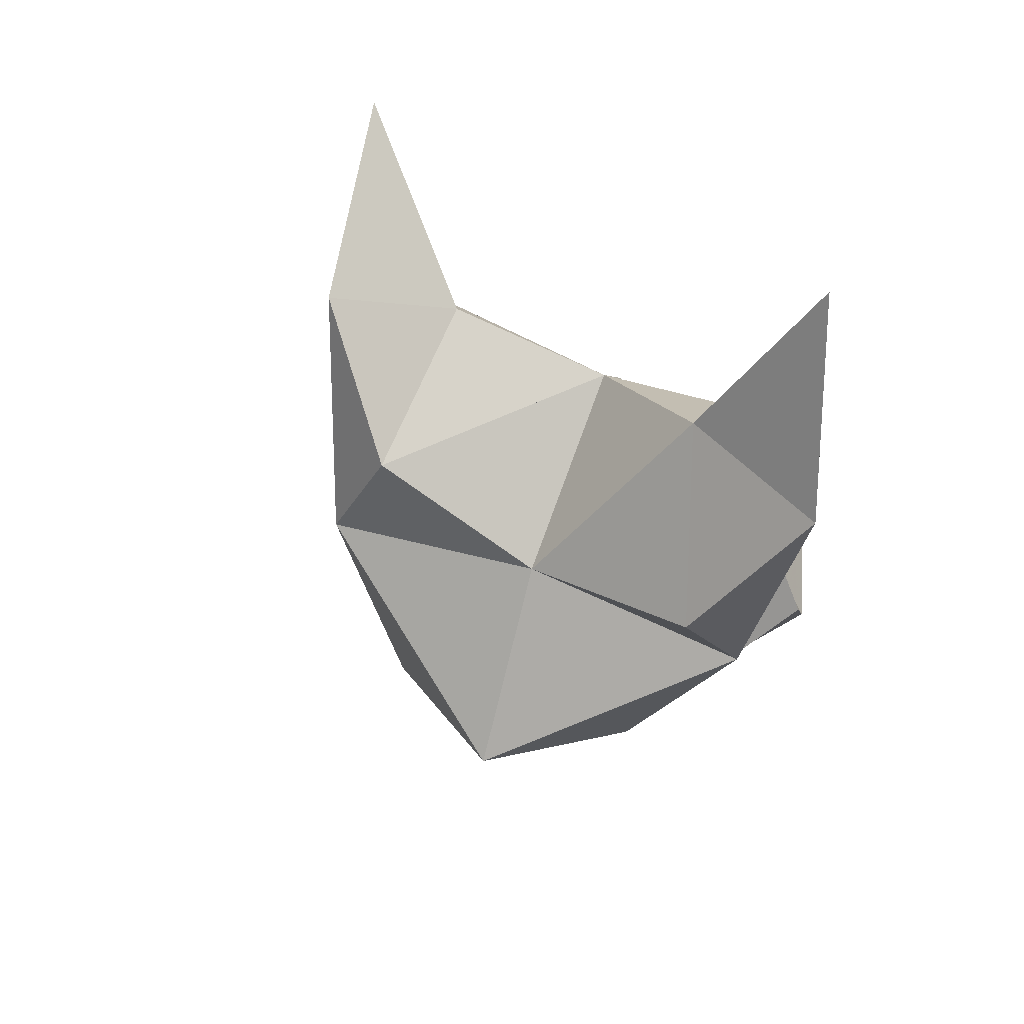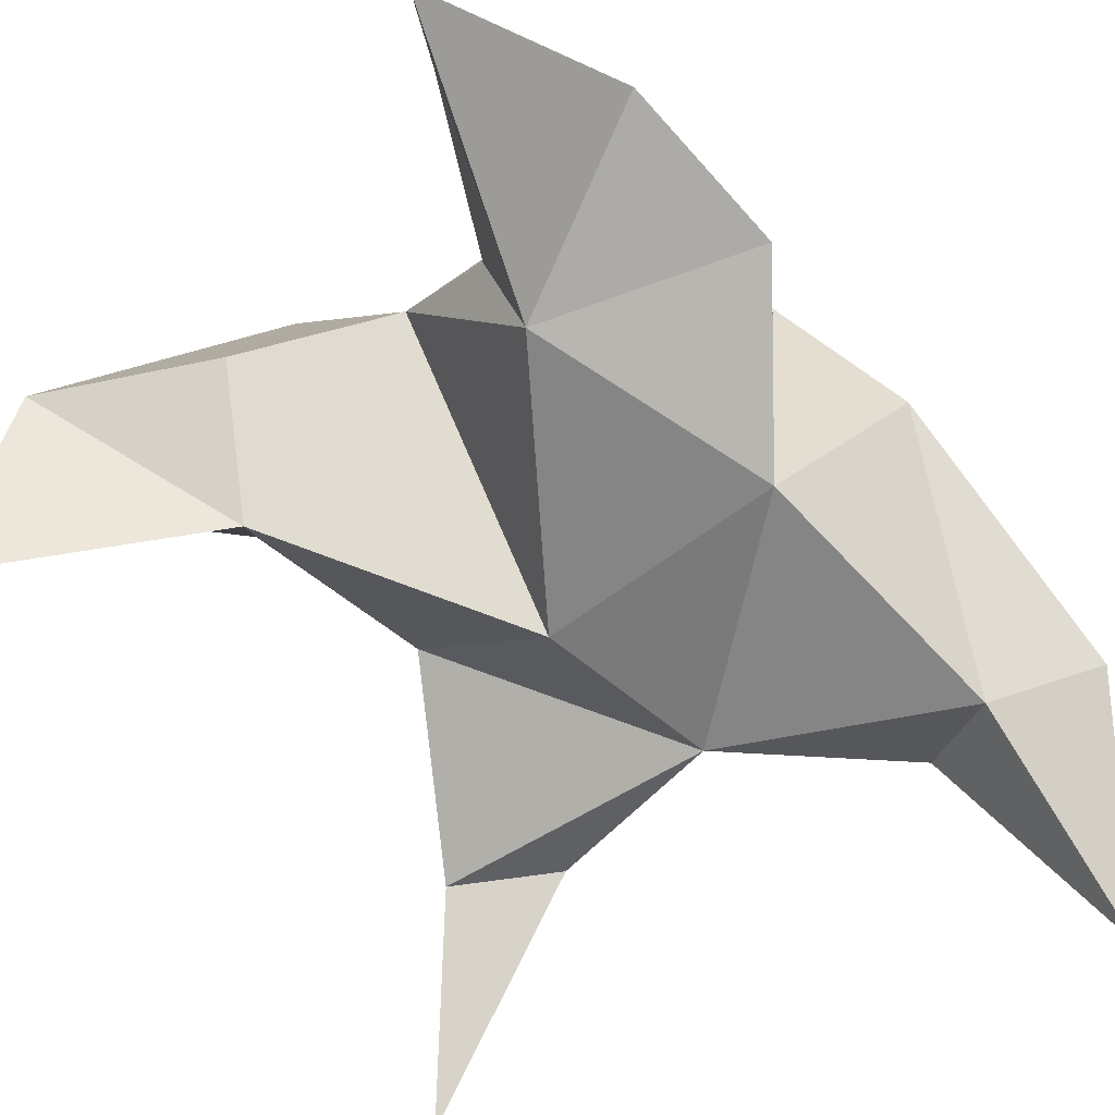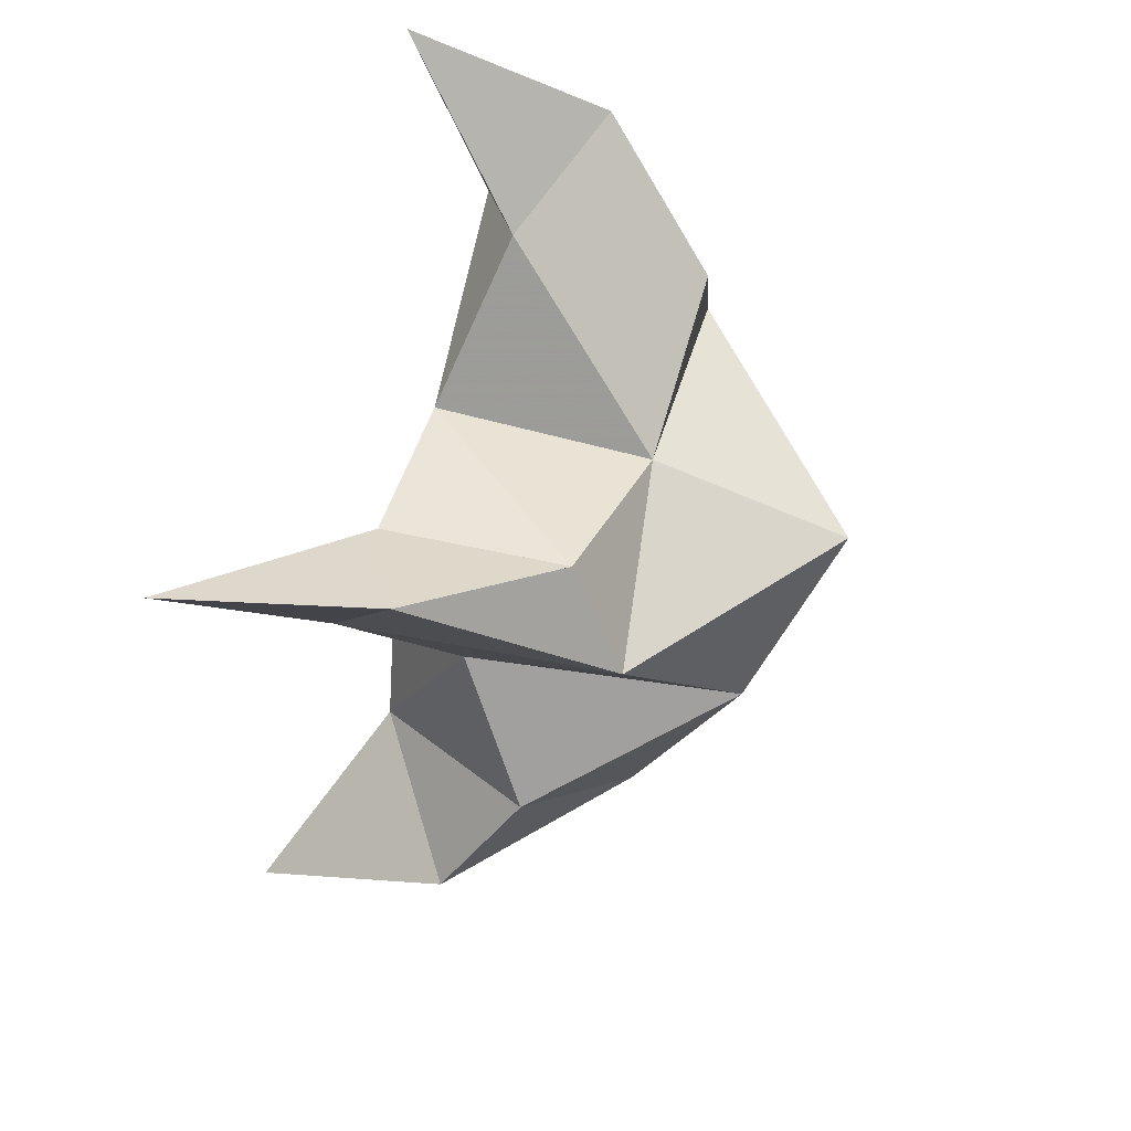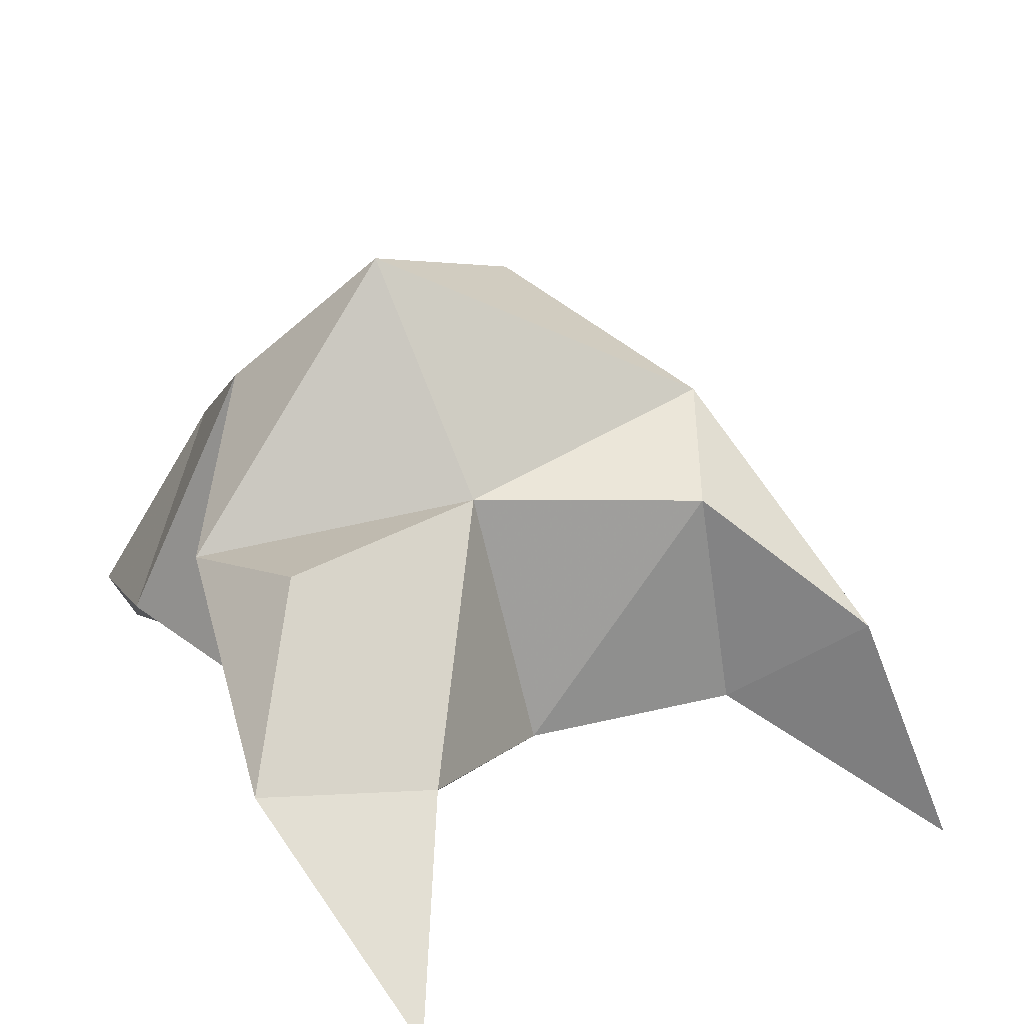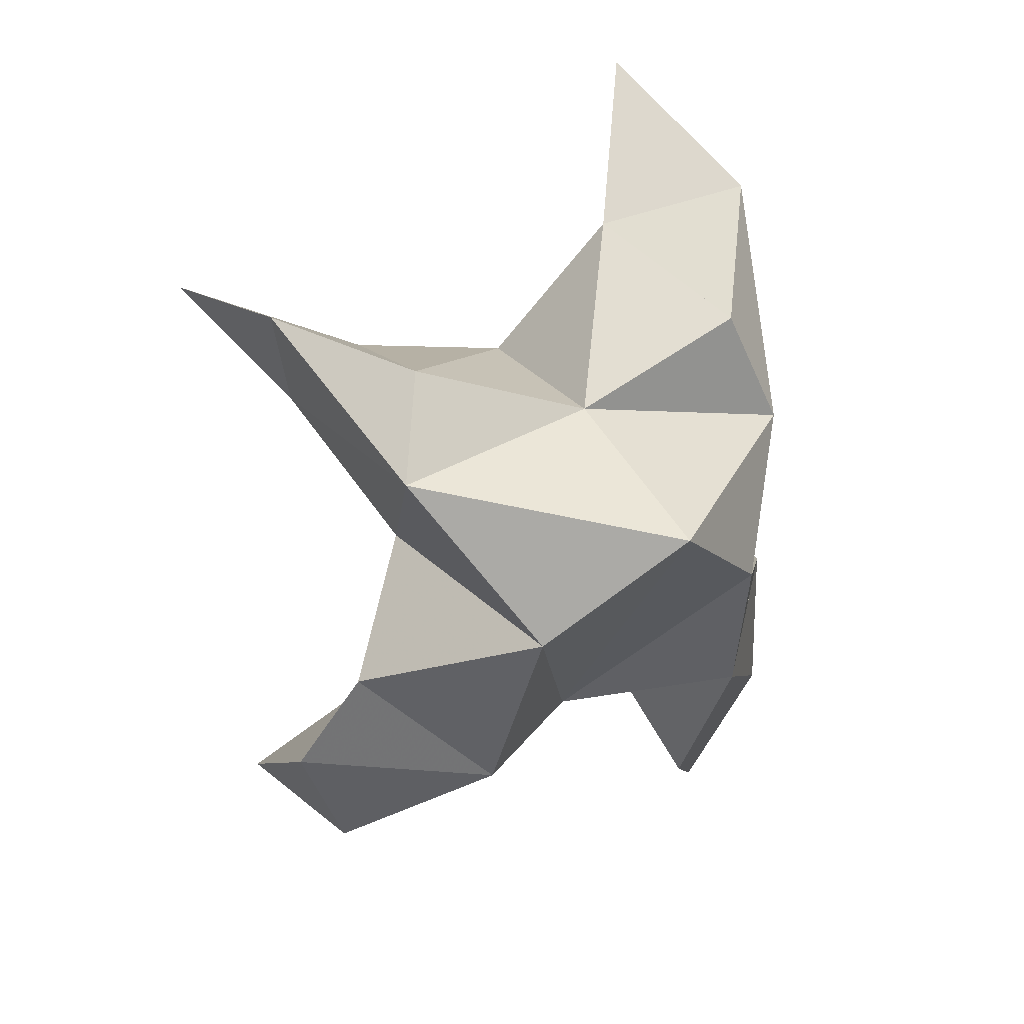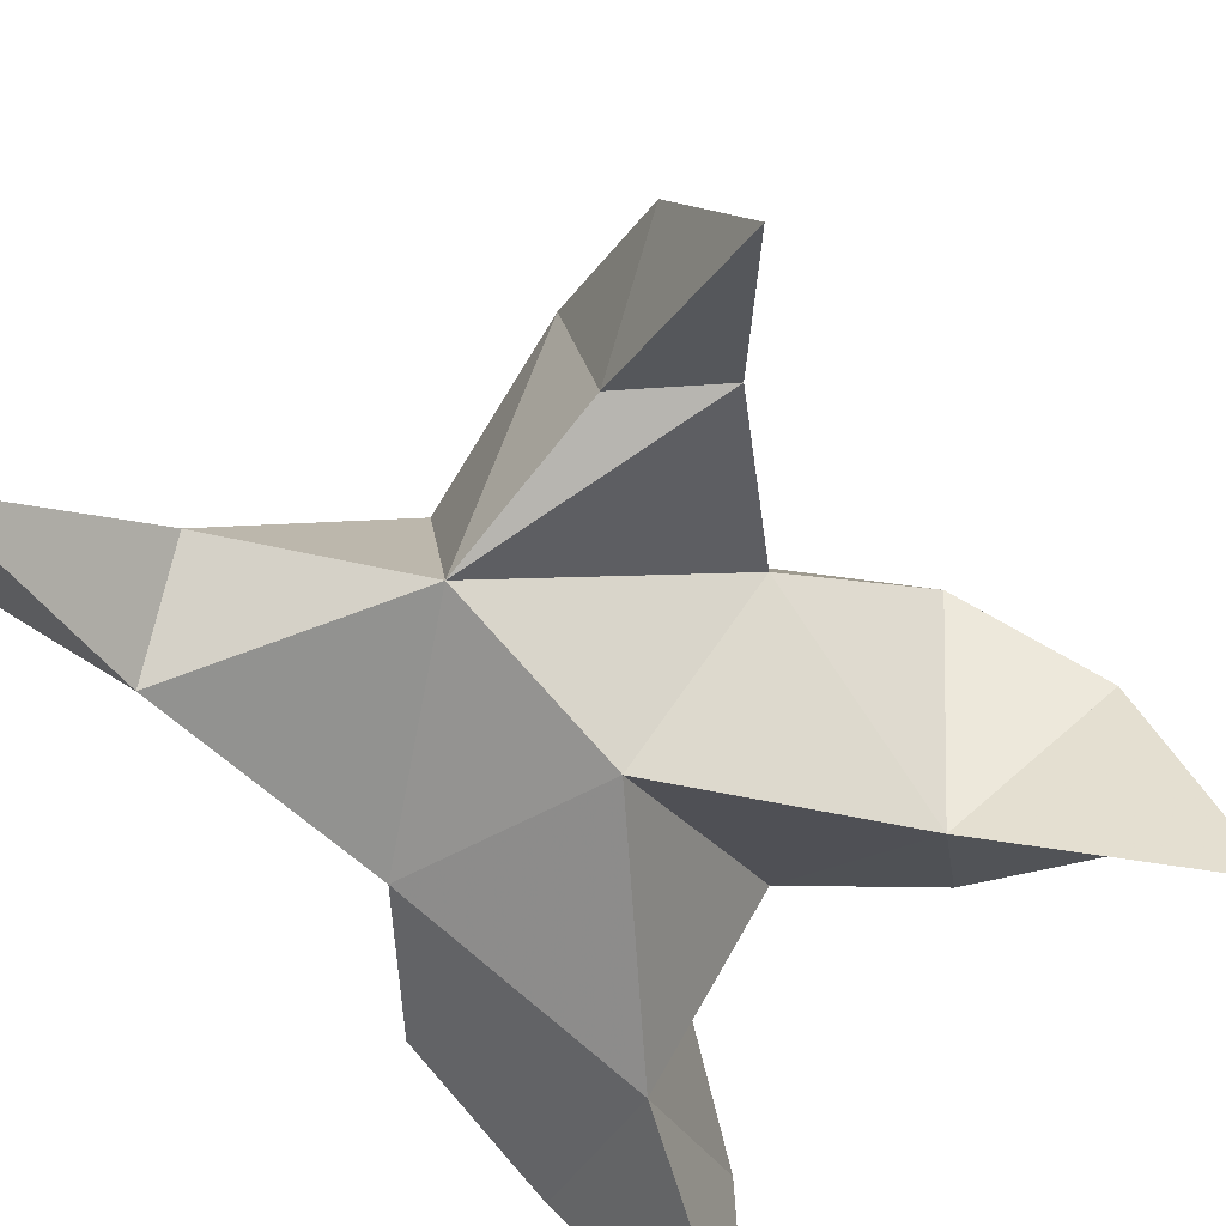
<metadata>
{"format":"obj","ext":"obj","renderer":"f3d","projection":"perspective","resolution":1024,"background":"white","views":[{"elev":78.3,"azim":-146.8,"up":"+Z"},{"elev":-64.9,"azim":-137.0,"up":"+Y"},{"elev":54.1,"azim":116.0,"up":"+Z"},{"elev":19.8,"azim":-13.8,"up":"+Y"},{"elev":18.1,"azim":167.2,"up":"+Z"},{"elev":-64.5,"azim":43.5,"up":"+Y"}]}
</metadata>
<code>
v -0.1246 0.1345 -0.04052
v -0.1249 0.1666 -0.01281
v -0.1437 0.1282 -0.03904
v -0.1533 0.1577 -0.01054
v -0.1362 0.159 0.003873
v -0.1362 0.143 -0.06681
v -0.1266 0.1092 -0.02561
v -0.1479 0.1945 -0.01335
v -0.1272 0.1189 0.00734
v -0.06042 0.1 0.0201
v -0.09728 0.1714 -0.005853
v -0.07301 0.1028 -0.09329
v -0.08125 0.1226 -0.000213
v -0.1213 0.1858 -0.03602
v -0.1154 0.1666 -0.07158
v -0.1145 0.1351 -0.08145
v -0.08841 0.1357 -0.09702
v -0.07852 0.1417 -0.07597
v -0.08956 0.1544 -0.05318
v -0.1041 0.1172 -0.06531
v -0.1009 0.1372 -0.0276
v -0.1016 0.1594 0.01376
v -0.07583 0.1385 0.0212
v -0.09587 0.1244 0.01106
v -0.1583 0.1 0.06598
v -0.1795 0.151 -0.00225
v -0.1794 0.1 -0.1078
v -0.1648 0.1114 0.02594
v -0.1686 0.1719 -0.02975
v -0.1703 0.1569 -0.05846
v -0.1534 0.1291 -0.06792
v -0.1679 0.1284 -0.0927
v -0.1874 0.1215 -0.07389
v -0.1854 0.1275 -0.04286
v -0.1572 0.1058 -0.06287
v -0.1638 0.1163 -0.01876
v -0.1681 0.155 0.02008
v -0.1777 0.1302 0.04274
v -0.1491 0.1245 0.03481
f 1 2 4
f 1 2 7
f 1 2 8
f 1 2 14
f 1 2 21
f 1 2 29
f 1 3 4
f 1 3 6
f 1 3 7
f 1 3 29
f 1 4 7
f 1 4 8
f 1 4 29
f 1 6 7
f 1 6 8
f 1 6 14
f 1 6 15
f 1 6 20
f 1 6 29
f 1 7 20
f 1 7 21
f 1 8 14
f 1 8 29
f 1 14 15
f 1 14 19
f 1 14 21
f 1 15 19
f 1 15 20
f 1 19 20
f 1 19 21
f 1 20 21
f 2 4 5
f 2 4 7
f 2 4 8
f 2 4 9
f 2 4 29
f 2 5 8
f 2 5 9
f 2 5 11
f 2 7 9
f 2 7 21
f 2 8 11
f 2 8 14
f 2 8 29
f 2 9 11
f 2 9 21
f 2 11 14
f 2 11 21
f 2 14 21
f 3 4 7
f 3 4 29
f 3 4 36
f 3 6 7
f 3 6 29
f 3 6 30
f 3 6 35
f 3 7 35
f 3 7 36
f 3 29 30
f 3 29 34
f 3 29 36
f 3 30 34
f 3 30 35
f 3 34 35
f 3 34 36
f 3 35 36
f 4 5 8
f 4 5 9
f 4 5 26
f 4 7 9
f 4 7 36
f 4 8 26
f 4 8 29
f 4 9 26
f 4 9 36
f 4 26 29
f 4 26 36
f 4 29 36
f 5 8 11
f 5 8 26
f 5 9 11
f 5 9 22
f 5 9 24
f 5 9 26
f 5 9 37
f 5 9 39
f 5 11 22
f 5 22 24
f 5 26 37
f 5 37 39
f 6 7 20
f 6 7 35
f 6 8 14
f 6 8 29
f 6 14 15
f 6 15 16
f 6 15 20
f 6 16 20
f 6 29 30
f 6 30 31
f 6 30 35
f 6 31 35
f 7 9 21
f 7 9 36
f 7 20 21
f 7 35 36
f 8 11 14
f 8 26 29
f 9 11 13
f 9 11 21
f 9 11 22
f 9 13 21
f 9 13 22
f 9 13 24
f 9 22 24
f 9 26 28
f 9 26 36
f 9 26 37
f 9 28 36
f 9 28 37
f 9 28 39
f 9 37 39
f 10 13 23
f 10 13 24
f 10 23 24
f 11 13 21
f 11 13 22
f 11 13 23
f 11 14 21
f 11 22 23
f 12 17 18
f 12 17 20
f 12 18 20
f 13 22 23
f 13 22 24
f 13 23 24
f 14 15 19
f 14 19 21
f 15 16 17
f 15 16 18
f 15 16 19
f 15 16 20
f 15 17 18
f 15 17 20
f 15 18 19
f 15 18 20
f 15 19 20
f 16 17 18
f 16 17 20
f 16 18 19
f 16 18 20
f 16 19 20
f 17 18 20
f 18 19 20
f 19 20 21
f 22 23 24
f 25 28 38
f 25 28 39
f 25 38 39
f 26 28 36
f 26 28 37
f 26 28 38
f 26 29 36
f 26 37 38
f 27 32 33
f 27 32 35
f 27 33 35
f 28 37 38
f 28 37 39
f 28 38 39
f 29 30 34
f 29 34 36
f 30 31 32
f 30 31 33
f 30 31 34
f 30 31 35
f 30 32 33
f 30 32 35
f 30 33 34
f 30 33 35
f 30 34 35
f 31 32 33
f 31 32 35
f 31 33 34
f 31 33 35
f 31 34 35
f 32 33 35
f 33 34 35
f 34 35 36
f 37 38 39

</code>
